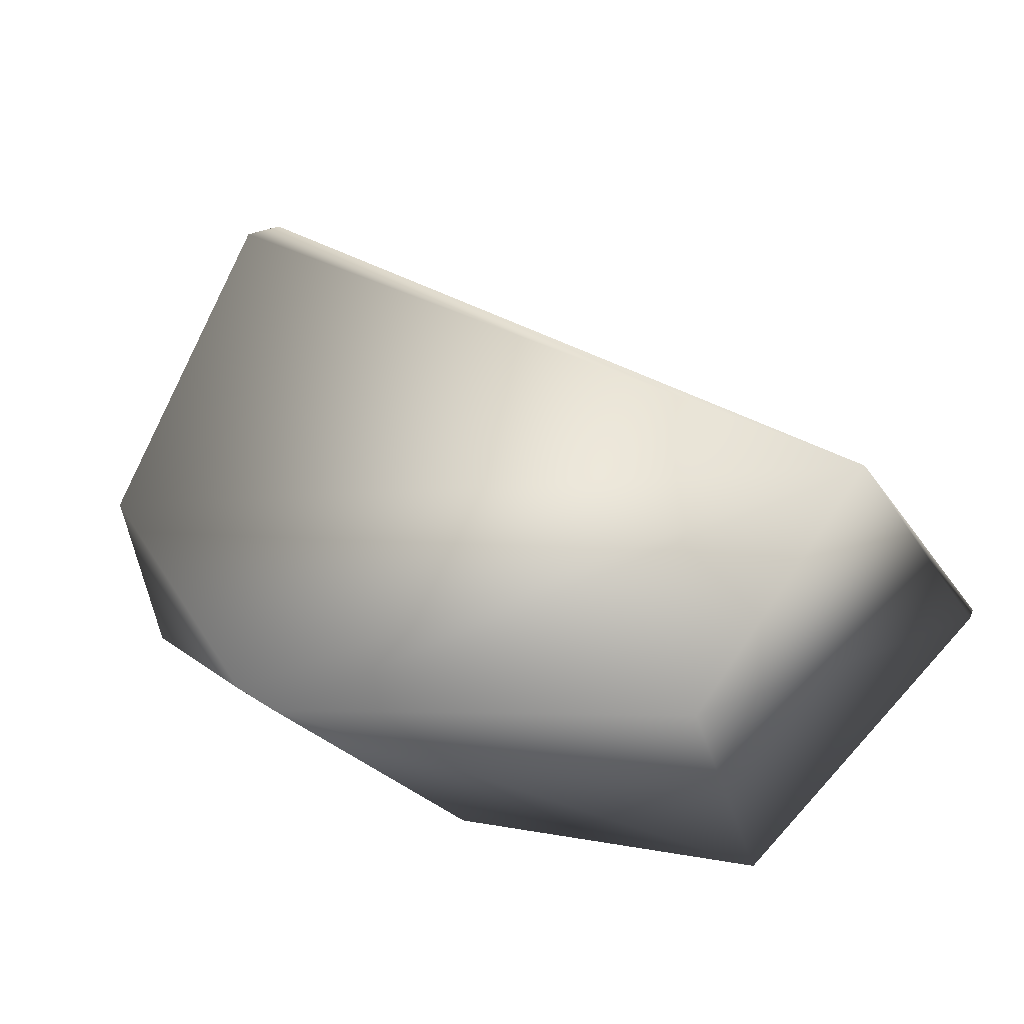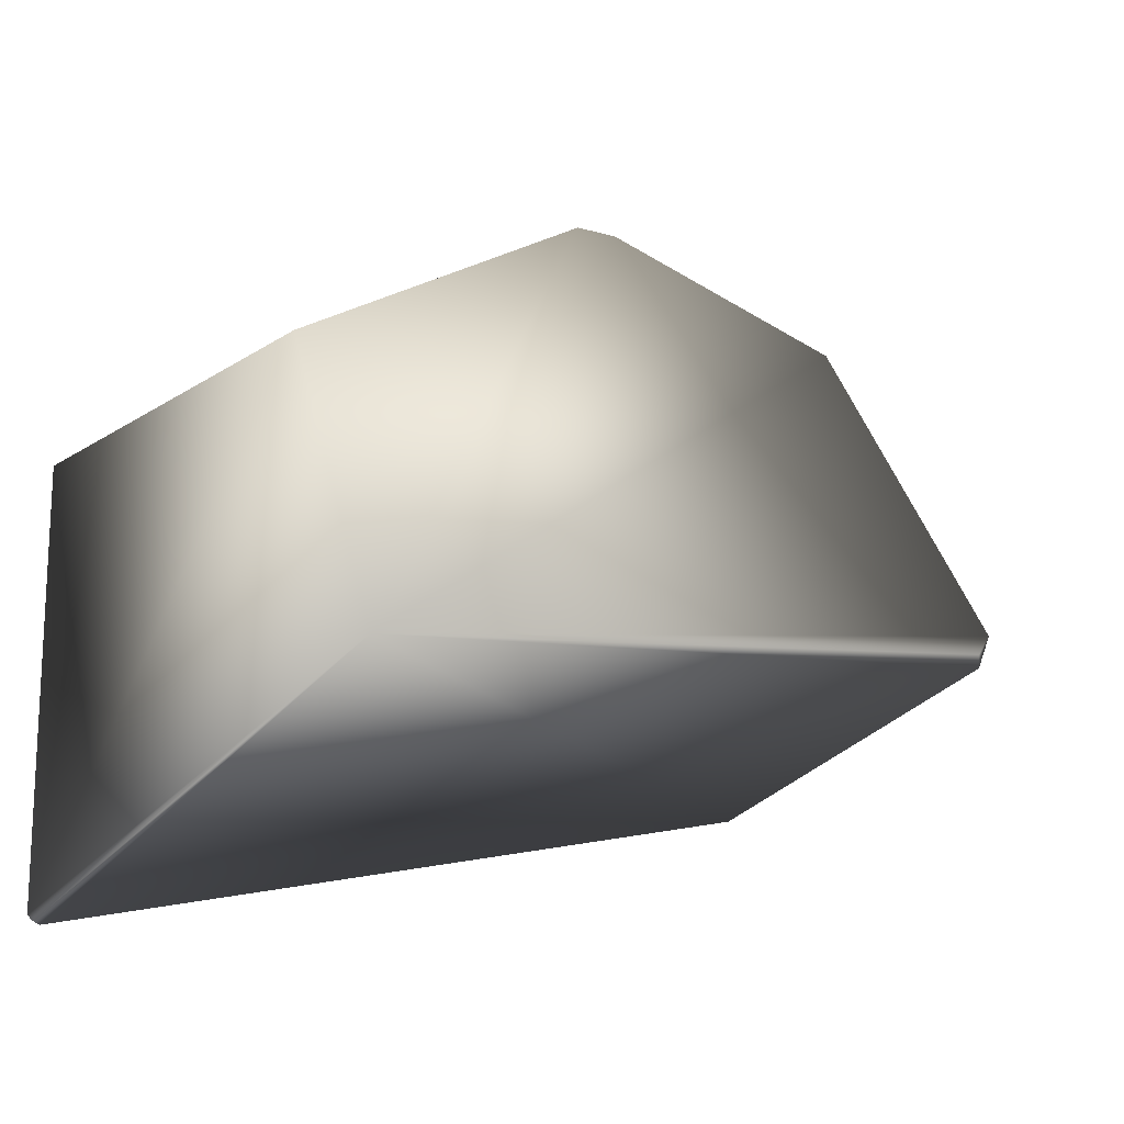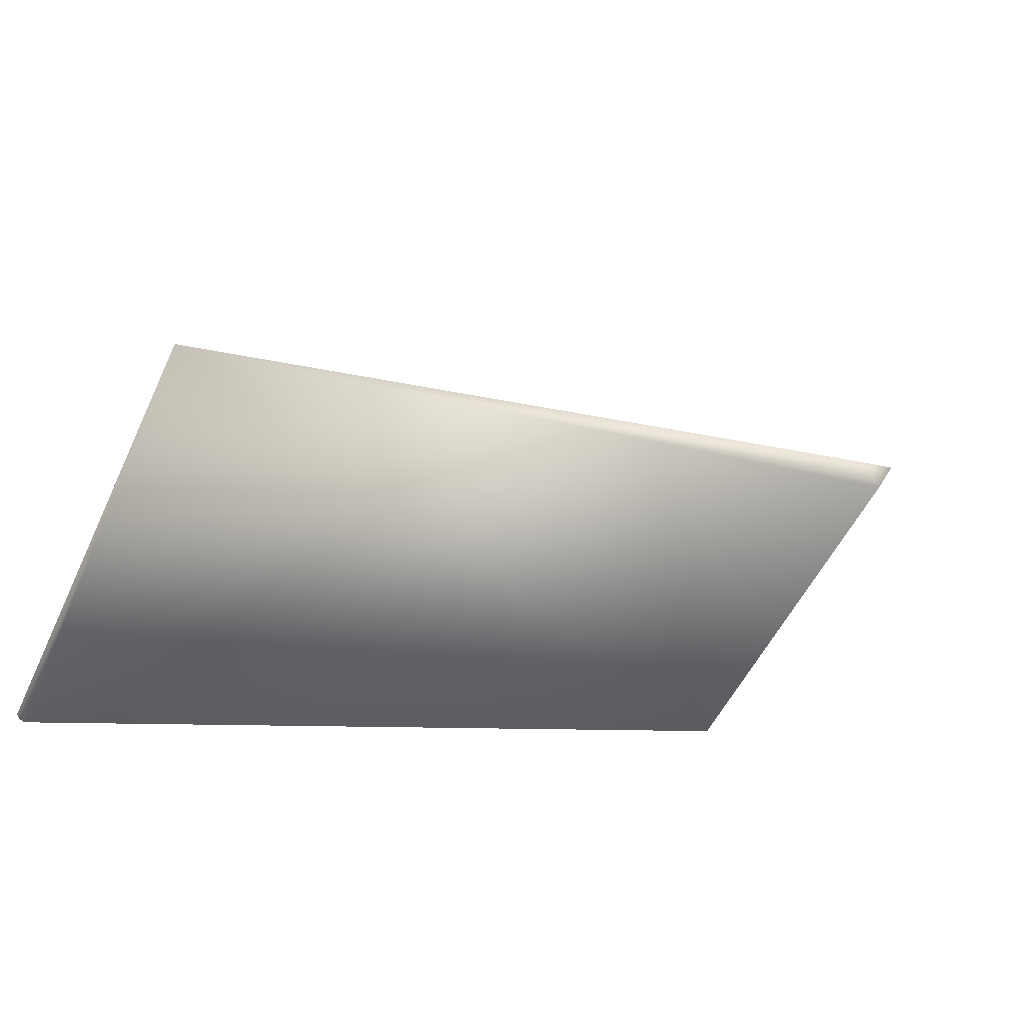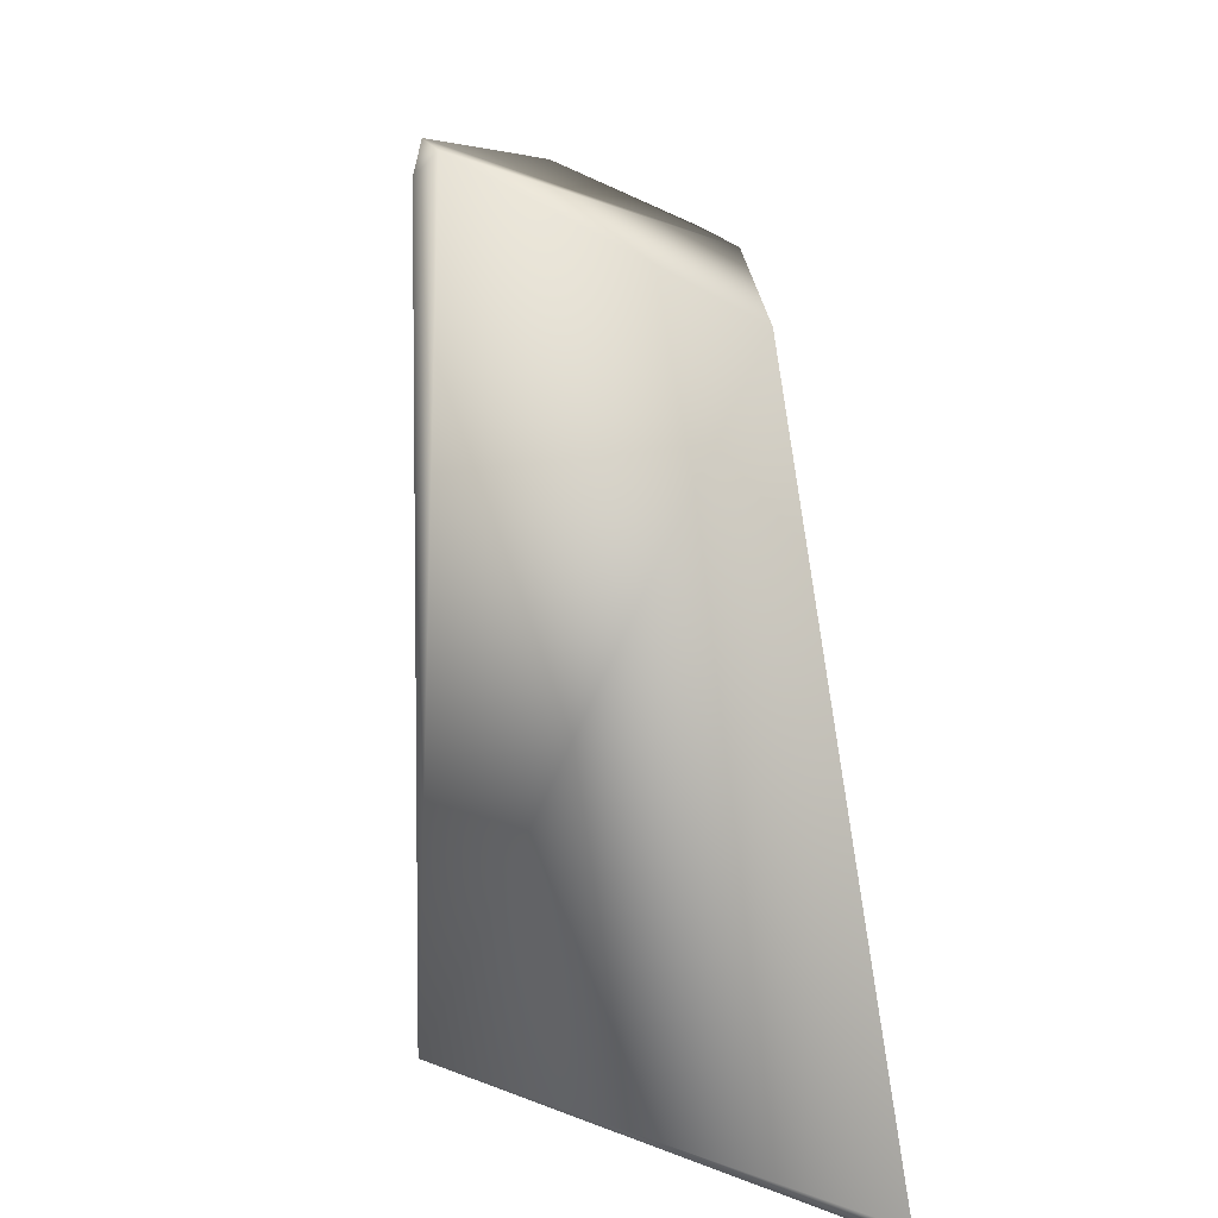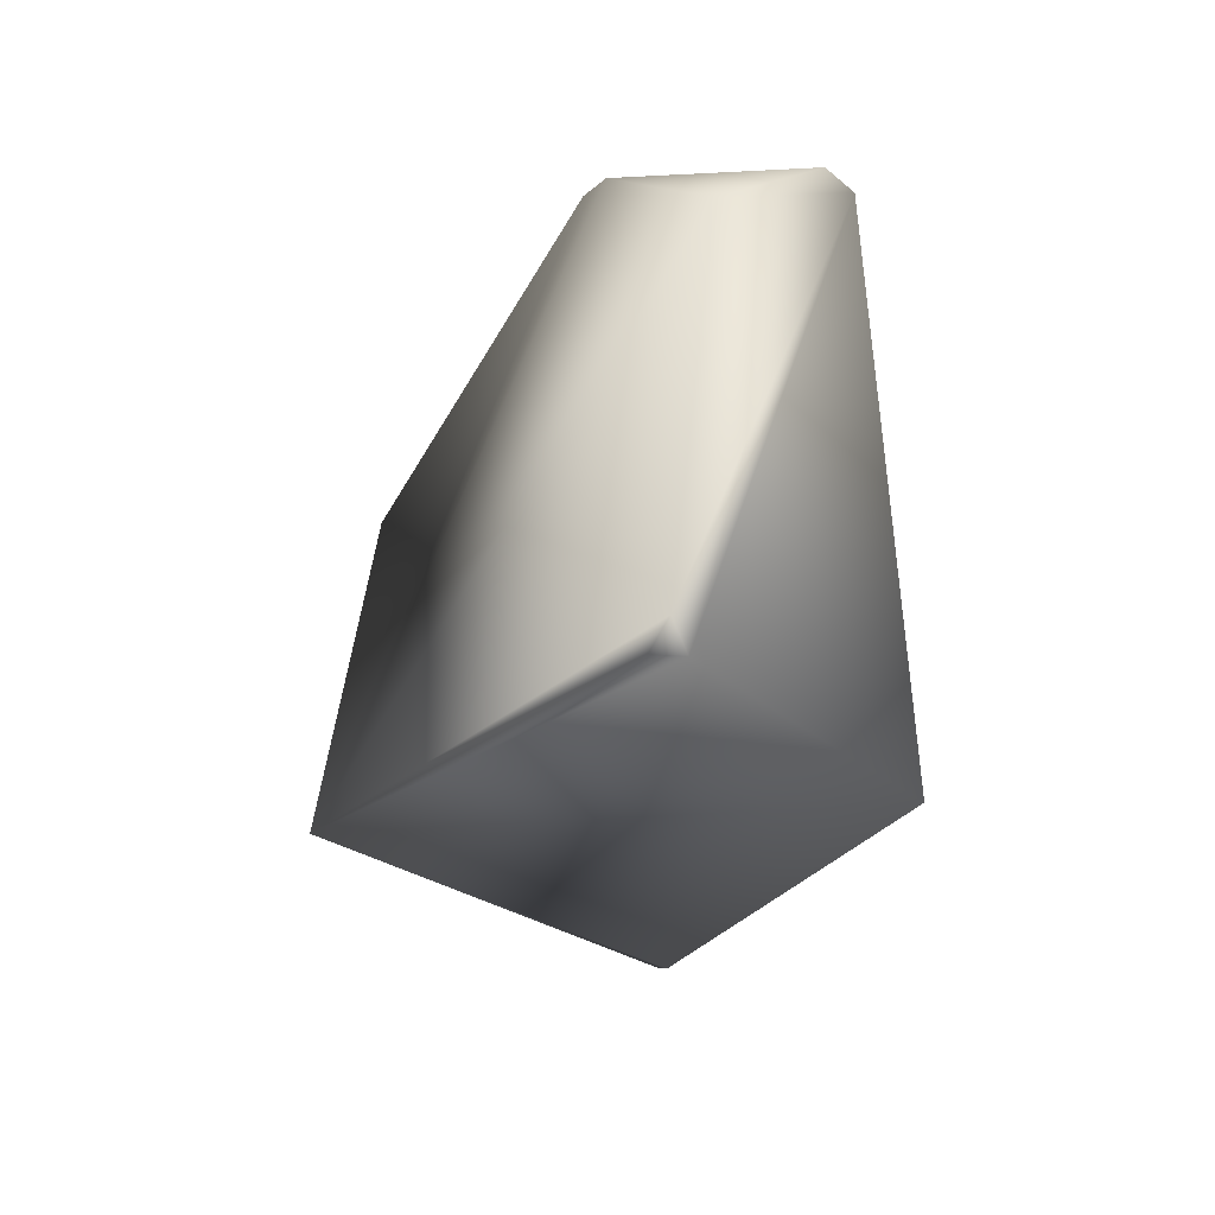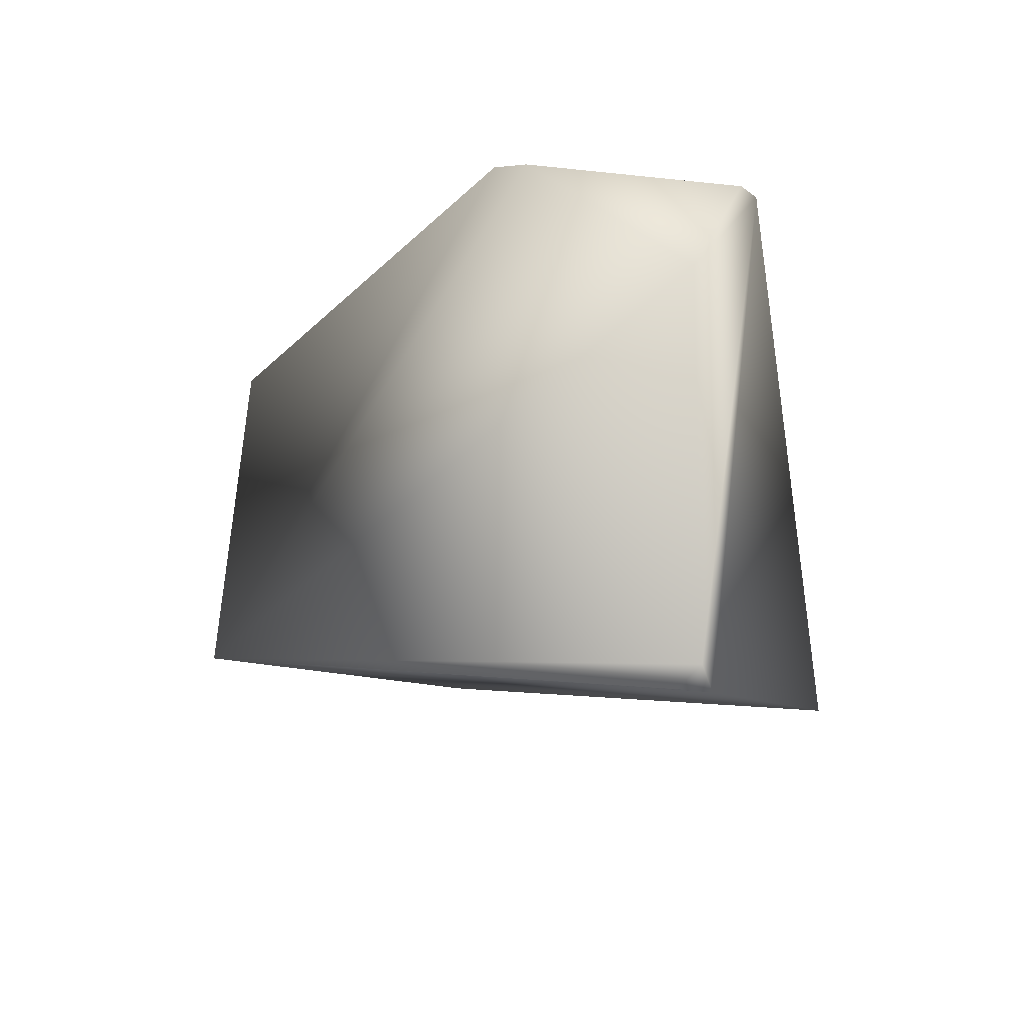
<metadata>
{"format":"obj","ext":"obj","renderer":"f3d","projection":"perspective","resolution":1024,"background":"white","views":[{"elev":60.6,"azim":44.1,"up":"+Y"},{"elev":-24.5,"azim":148.2,"up":"+Z"},{"elev":13.7,"azim":-153.3,"up":"+Y"},{"elev":-63.7,"azim":-83.2,"up":"+Z"},{"elev":-1.1,"azim":-108.2,"up":"+Z"},{"elev":16.3,"azim":-123.8,"up":"+Z"}]}
</metadata>
<code>
v  18.54 -0.2082 2.467
v  18.66 -0.4184 2.371
v  20.92 -0.5315 1.876
v  19.85 0.6329 2.492
v  19.55 0.6007 2.54
v  22.42 -0.682 -1.928
v  22.43 -0.7319 -1.884
v  22.36 -0.7305 -1.928
v  17.33 1.141 0.0525
v  17.2 0.9947 0.0411
v  17.19 1.084 0.224
v  17.95 0.5968 2.177
v  21.71 1.709 -0.9857
v  18.03 -0.5025 -0.6551
v  21.97 1.222 0.847
v  22.55 -0.6427 0.6975
o Gemstone02_Lowpoly
g Gemstone02_Lowpoly
f 1 2 3 4 5
f 6 7 8
f 9 10 11
f 12 1 5
f 13 6 8 14 10 9
f 13 9 11 12 5 4 15
f 2 1 12 11 10 14
f 7 6 13 15 16
f 16 15 4 3
f 2 14 8 7 16 3

</code>
